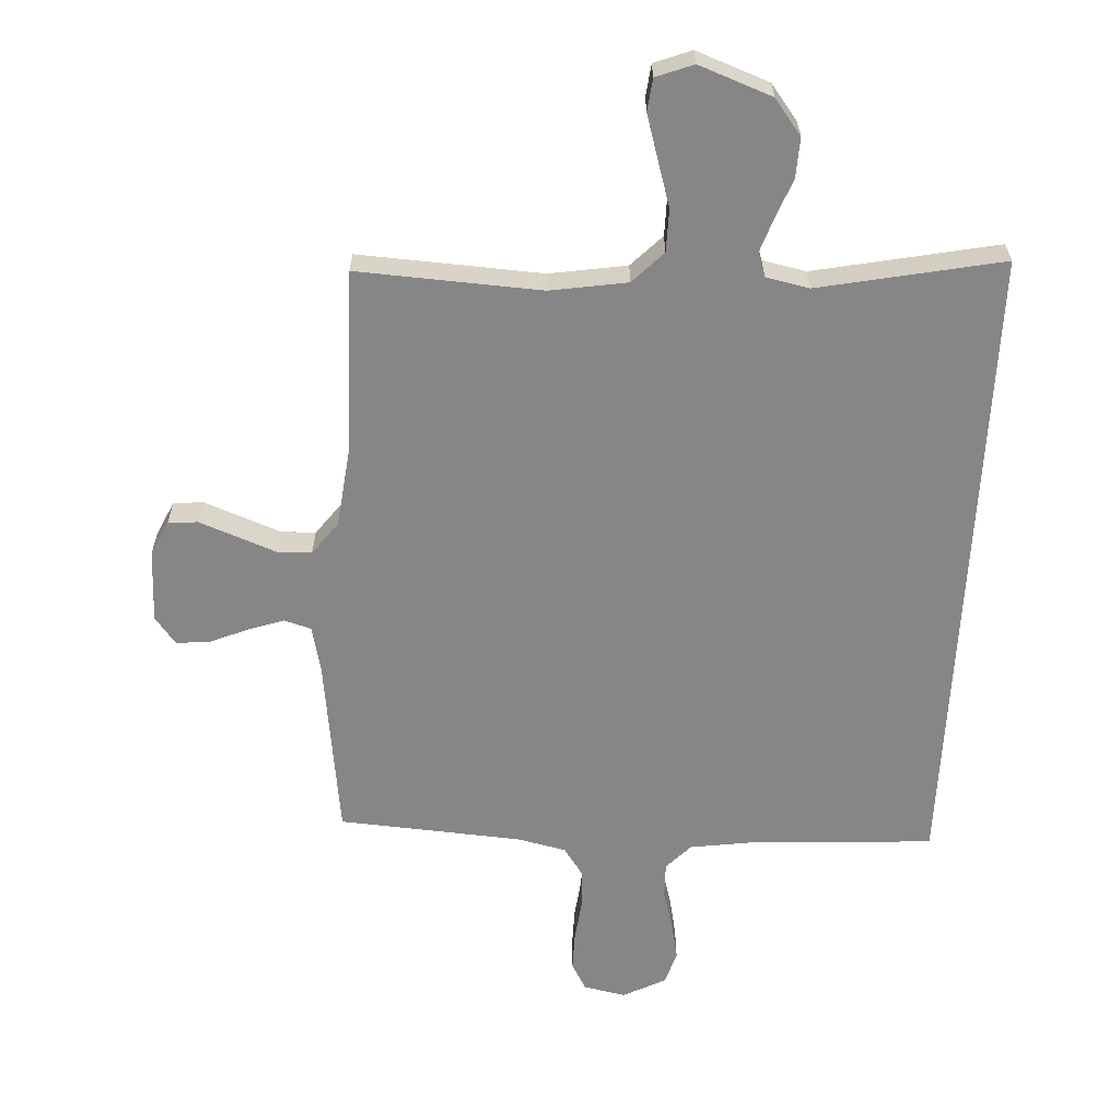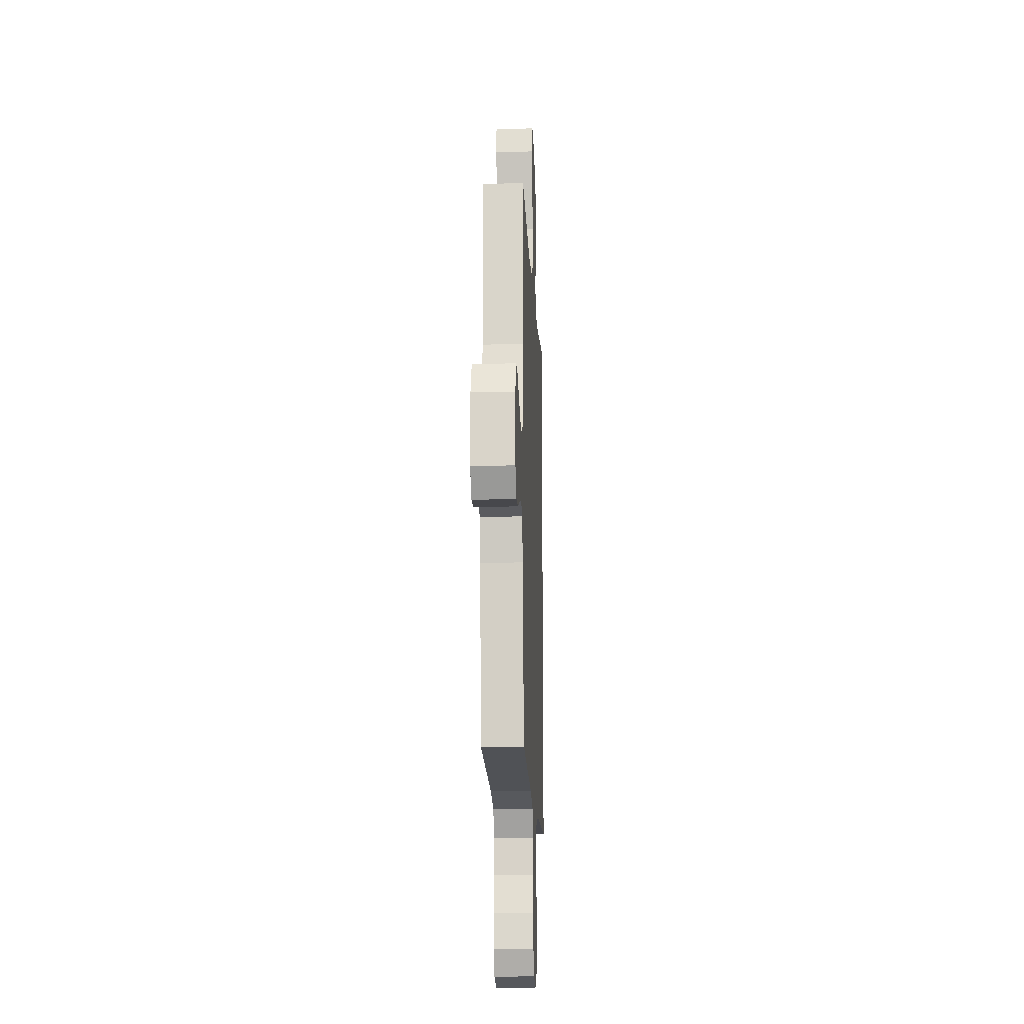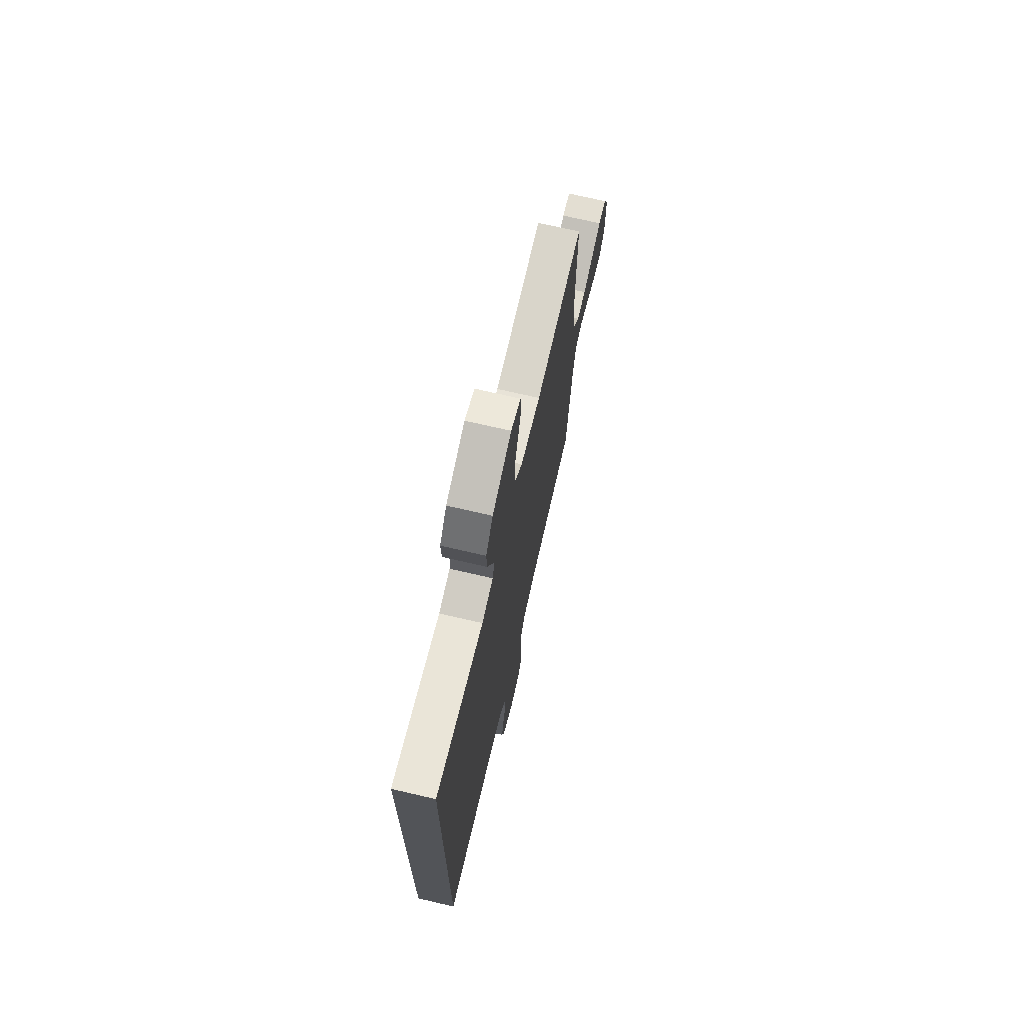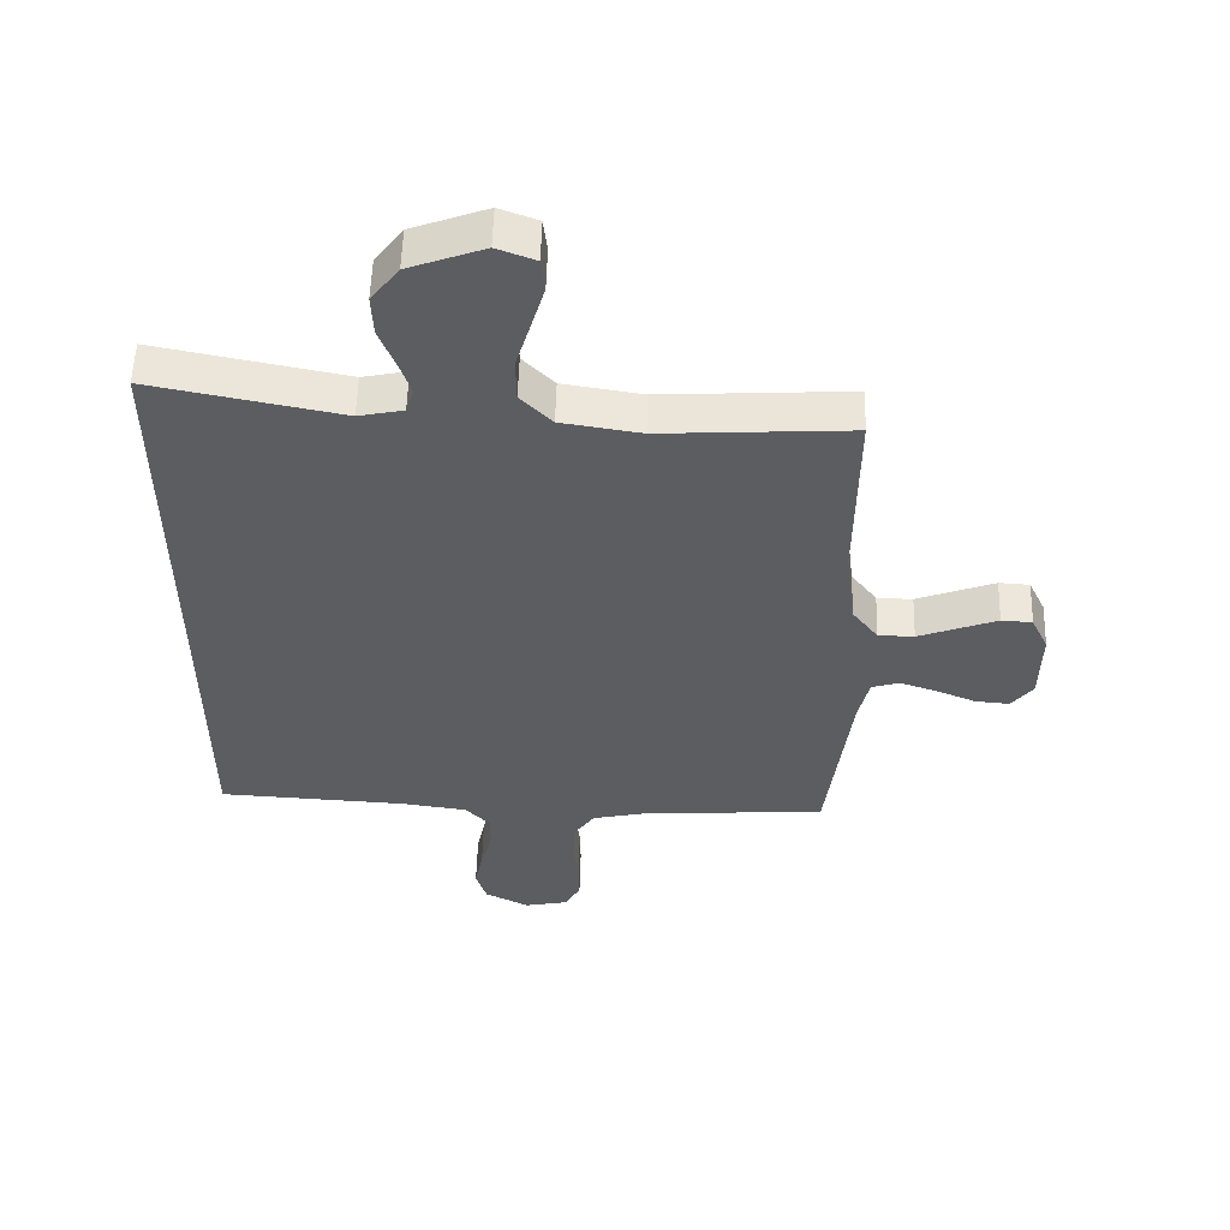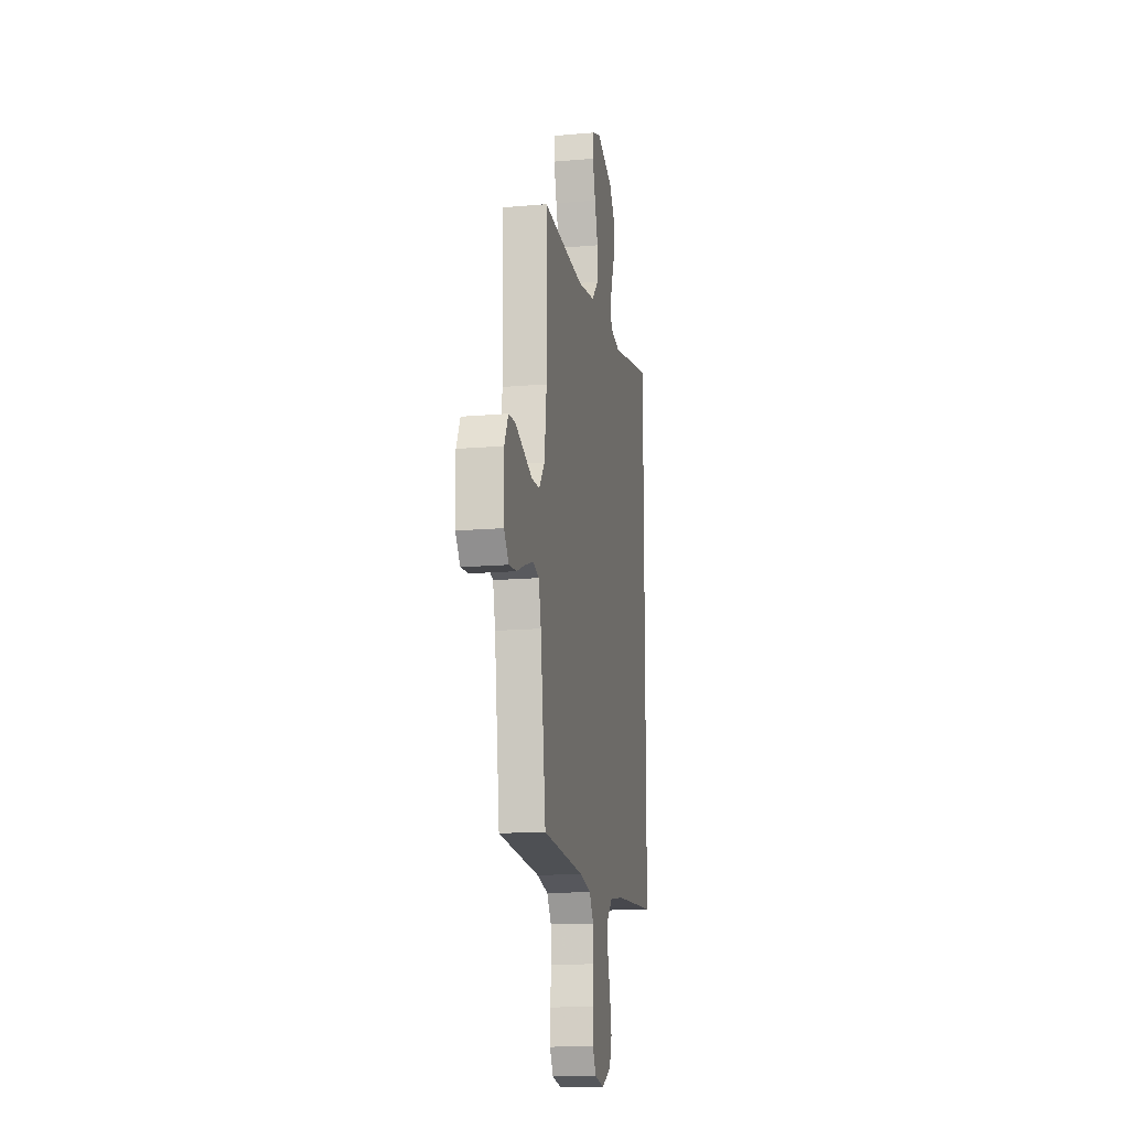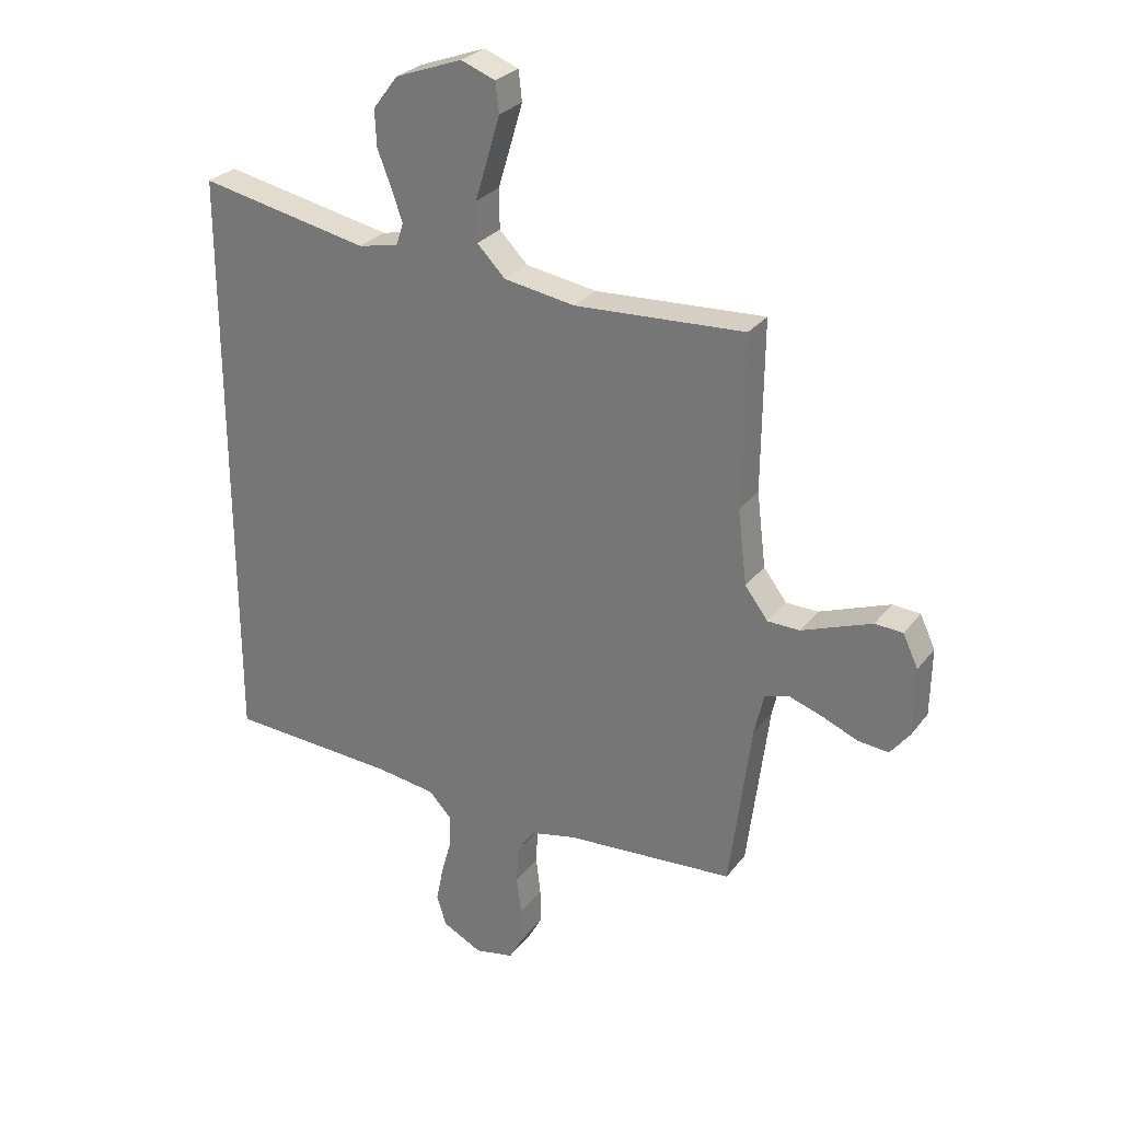
<metadata>
{"format":"obj","ext":"obj","renderer":"f3d","projection":"perspective","resolution":1024,"background":"white","views":[{"elev":-62.0,"azim":-2.9,"up":"+Y"},{"elev":-16.8,"azim":-87.4,"up":"+Z"},{"elev":71.4,"azim":103.1,"up":"+Z"},{"elev":54.5,"azim":-178.4,"up":"+Z"},{"elev":-15.1,"azim":-79.5,"up":"+Z"},{"elev":28.1,"azim":-150.5,"up":"+Z"}]}
</metadata>
<code>
v 0.5 0.07 -0.49
v 0.2 0.07 -0.507
v 0.095 0.07 -0.522
v 0.055 0.07 -0.564
v 0.056 0.07 -0.622
v 0.074 0.07 -0.687
v 0.087 0.07 -0.752
v 0.07 0.07 -0.806
v 0 0.07 -0.842
v -0.069 0.07 -0.828
v -0.094 0.07 -0.783
v -0.093 0.07 -0.72
v -0.085 0.07 -0.651
v -0.088 0.07 -0.586
v -0.12 0.07 -0.539
v -0.2 0.07 -0.521
v -0.5 0.07 -0.5
v -0.538 0.07 -0.2
v -0.555 0.07 -0.126
v -0.599 0.07 -0.113
v -0.658 0.07 -0.133
v -0.72 0.07 -0.159
v -0.775 0.07 -0.164
v -0.809 0.07 -0.12
v -0.811 0.07 0
v -0.784 0.07 0.057
v -0.735 0.07 0.06
v -0.674 0.07 0.037
v -0.611 0.07 0.013
v -0.554 0.07 0.014
v -0.513 0.07 0.068
v -0.497 0.07 0.2
v -0.5 0.07 0.5
v -0.2 0.07 0.483
v -0.074 0.07 0.503
v -0.024 0.07 0.554
v -0.023 0.07 0.624
v -0.046 0.07 0.7
v -0.067 0.07 0.771
v -0.061 0.07 0.824
v 0 0.07 0.847
v 0.119 0.07 0.803
v 0.163 0.07 0.745
v 0.16 0.07 0.68
v 0.135 0.07 0.616
v 0.116 0.07 0.561
v 0.129 0.07 0.522
v 0.2 0.07 0.507
v 0.5 0.07 0.567
v 0.5 0 -0.49
v 0.2 0 -0.507
v 0.095 0 -0.522
v 0.055 0 -0.564
v 0.056 0 -0.622
v 0.074 0 -0.687
v 0.087 0 -0.752
v 0.07 0 -0.806
v 0 0 -0.842
v -0.069 0 -0.828
v -0.094 0 -0.783
v -0.093 0 -0.72
v -0.085 0 -0.651
v -0.088 0 -0.586
v -0.12 0 -0.539
v -0.2 0 -0.521
v -0.5 0 -0.5
v -0.538 0 -0.2
v -0.555 0 -0.126
v -0.599 0 -0.113
v -0.658 0 -0.133
v -0.72 0 -0.159
v -0.775 0 -0.164
v -0.809 0 -0.12
v -0.811 0 0
v -0.784 0 0.057
v -0.735 0 0.06
v -0.674 0 0.037
v -0.611 0 0.013
v -0.554 0 0.014
v -0.513 0 0.068
v -0.497 0 0.2
v -0.5 0 0.5
v -0.2 0 0.483
v -0.074 0 0.503
v -0.024 0 0.554
v -0.023 0 0.624
v -0.046 0 0.7
v -0.067 0 0.771
v -0.061 0 0.824
v 0 0 0.847
v 0.119 0 0.803
v 0.163 0 0.745
v 0.16 0 0.68
v 0.135 0 0.616
v 0.116 0 0.561
v 0.129 0 0.522
v 0.2 0 0.507
v 0.5 0 0.567
f 48 49 1 2
f 47 48 2 3
f 46 47 3 4
f 42 43 44 45
f 42 45 46
f 41 42 46 4
f 37 38 39 40
f 37 40 41
f 36 37 41 4
f 32 33 34
f 31 32 34 35
f 30 31 35
f 26 27 28 29
f 24 25 26 29
f 24 29 30
f 21 22 23 24
f 20 21 24 30
f 19 20 30 35
f 16 17 18
f 15 16 18 19
f 10 11 12 13
f 10 13 14
f 9 10 14
f 8 9 14
f 5 6 7 8
f 5 8 14 15
f 15 19 35 36
f 4 5 15 36
f 51 50 98 97
f 52 51 97 96
f 53 52 96 95
f 94 93 92 91
f 95 94 91
f 53 95 91 90
f 89 88 87 86
f 90 89 86
f 53 90 86 85
f 83 82 81
f 84 83 81 80
f 84 80 79
f 78 77 76 75
f 78 75 74 73
f 79 78 73
f 73 72 71 70
f 79 73 70 69
f 84 79 69 68
f 67 66 65
f 68 67 65 64
f 62 61 60 59
f 63 62 59
f 63 59 58
f 63 58 57
f 57 56 55 54
f 64 63 57 54
f 85 84 68 64
f 85 64 54 53
f 1 50 51 2
f 2 51 52 3
f 3 52 53 4
f 4 53 54 5
f 5 54 55 6
f 6 55 56 7
f 7 56 57 8
f 8 57 58 9
f 9 58 59 10
f 10 59 60 11
f 11 60 61 12
f 12 61 62 13
f 13 62 63 14
f 14 63 64 15
f 15 64 65 16
f 16 65 66 17
f 17 66 67 18
f 18 67 68 19
f 19 68 69 20
f 20 69 70 21
f 21 70 71 22
f 22 71 72 23
f 23 72 73 24
f 24 73 74 25
f 25 74 75 26
f 26 75 76 27
f 27 76 77 28
f 28 77 78 29
f 29 78 79 30
f 30 79 80 31
f 31 80 81 32
f 32 81 82 33
f 33 82 83 34
f 34 83 84 35
f 35 84 85 36
f 36 85 86 37
f 37 86 87 38
f 38 87 88 39
f 39 88 89 40
f 40 89 90 41
f 41 90 91 42
f 42 91 92 43
f 43 92 93 44
f 44 93 94 45
f 45 94 95 46
f 46 95 96 47
f 47 96 97 48
f 48 97 98 49
f 49 98 50 1

</code>
